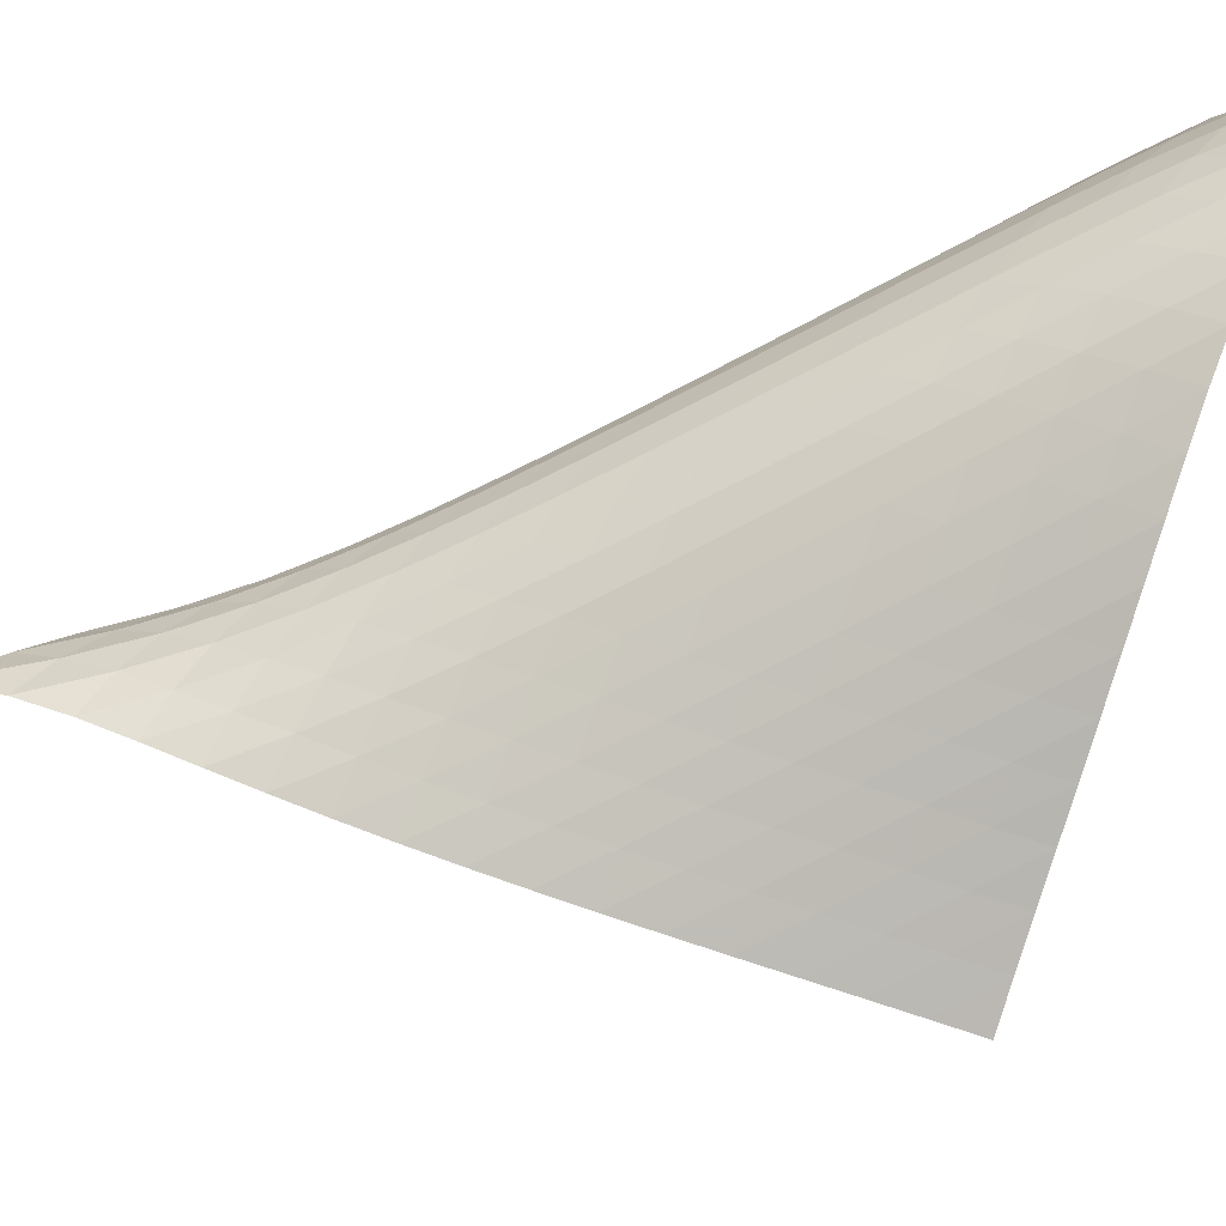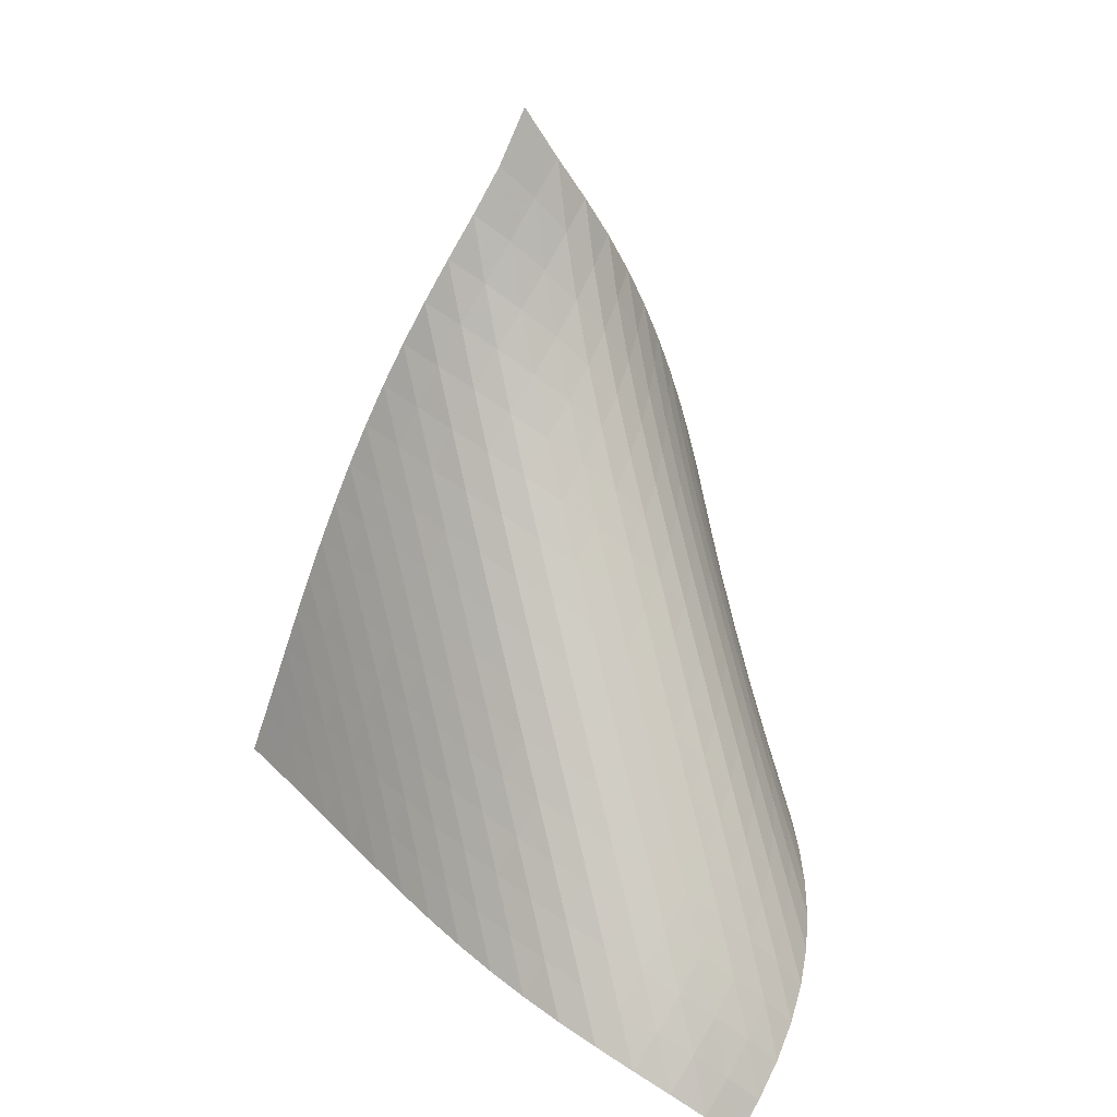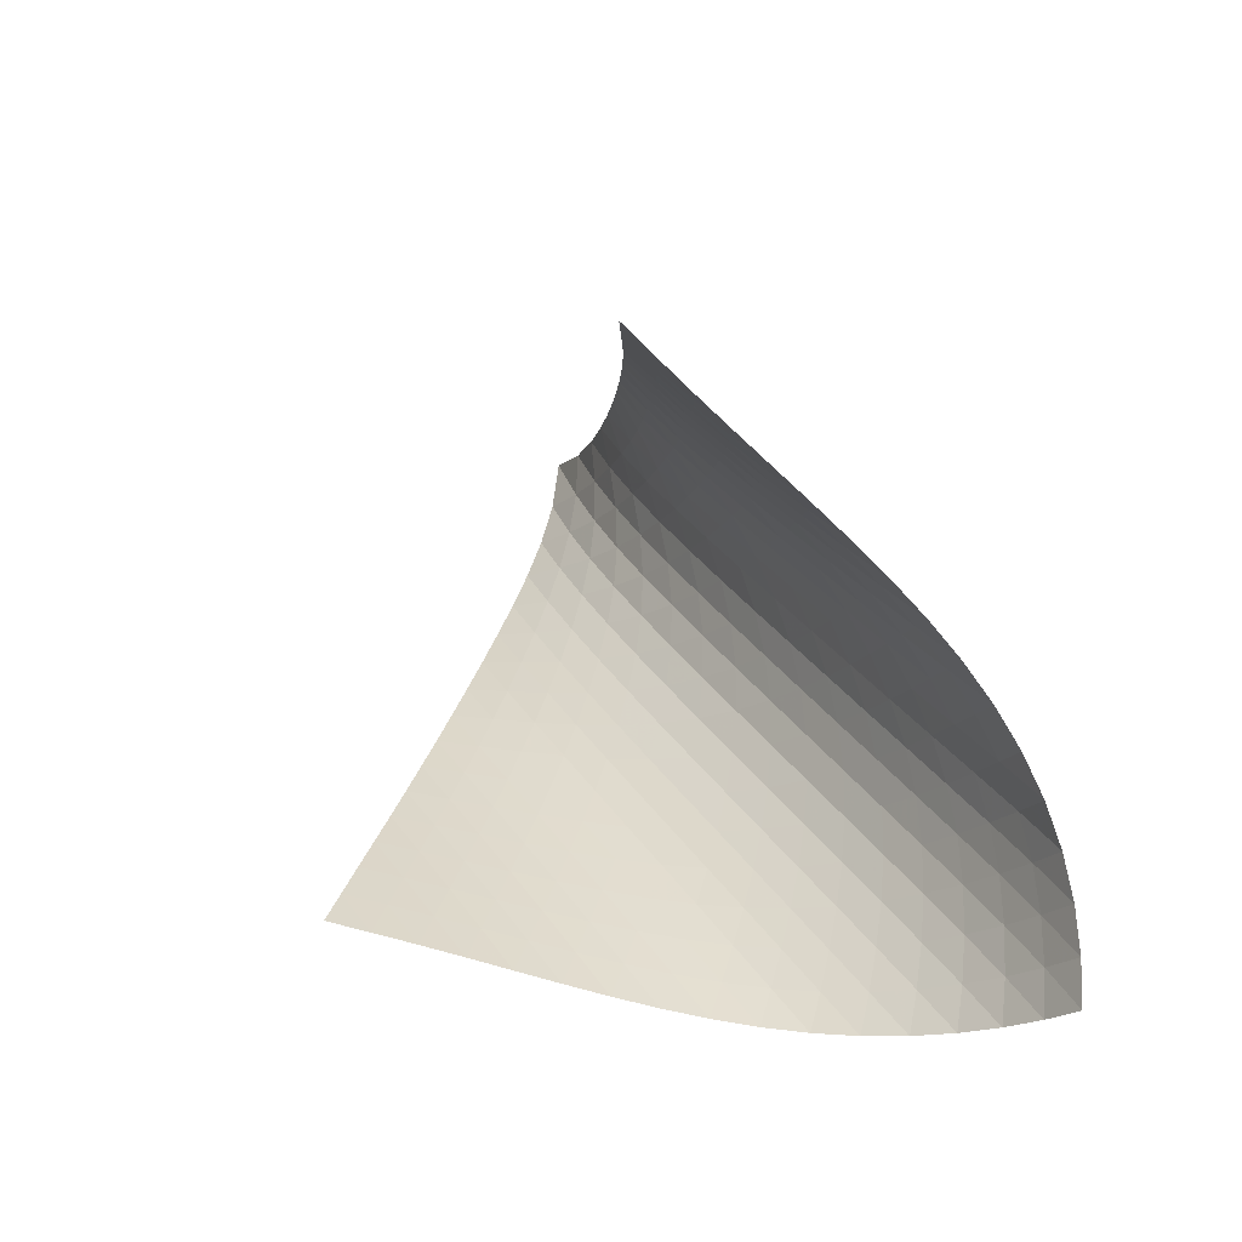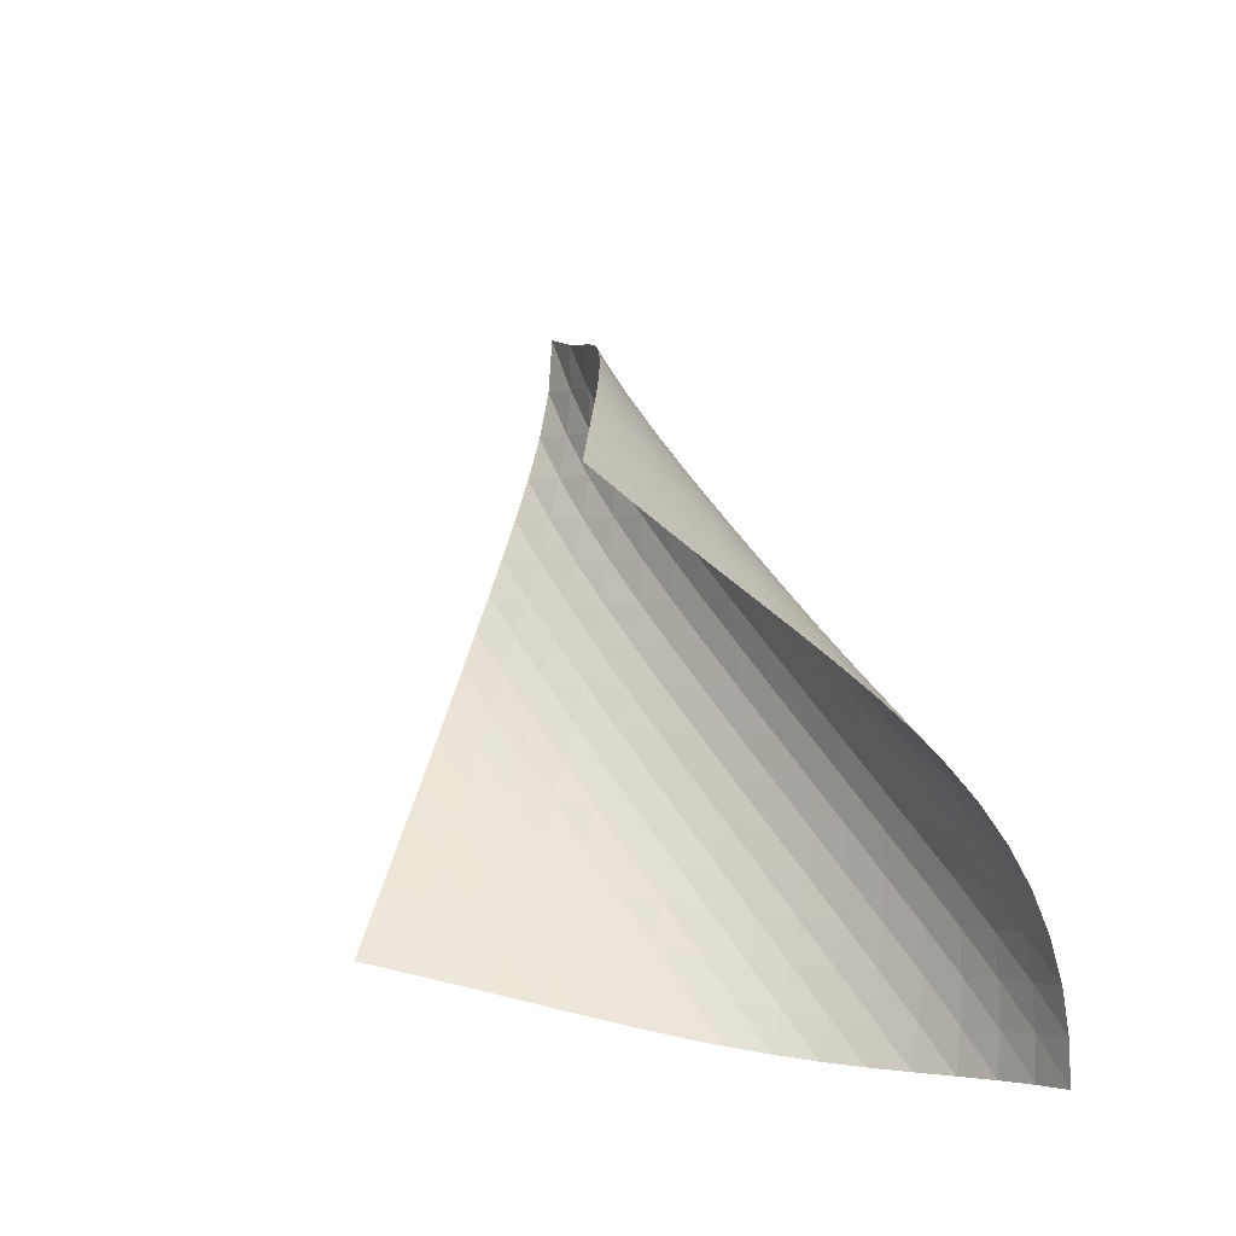
<metadata>
{"format":"obj","ext":"obj","renderer":"f3d","projection":"perspective","resolution":1024,"background":"white","views":[{"elev":-18.6,"azim":-98.3,"up":"+Z"},{"elev":25.9,"azim":-70.9,"up":"+Y"},{"elev":-72.4,"azim":-160.9,"up":"+Y"},{"elev":-53.1,"azim":-156.3,"up":"+Y"}]}
</metadata>
<code>
v -6.505 -0.0446 6.505
v -1.685 -12.91 9.49
v -9.49 -12.91 1.685
v -12.85 -17.19 12.85
v -9.418 -12.14 1.931
v -9.349 -11.36 2.177
v -9.28 -10.58 2.423
v -9.209 -9.789 2.671
v -9.129 -8.999 2.926
v -9.038 -8.207 3.189
v -8.932 -7.413 3.464
v -8.81 -6.618 3.751
v -8.668 -5.824 4.054
v -8.502 -5.03 4.375
v -8.308 -4.239 4.715
v -8.079 -3.452 5.075
v -7.803 -2.667 5.452
v -7.465 -1.872 5.836
v -7.044 -1.032 6.204
v -6.204 -1.032 7.044
v -5.836 -1.872 7.465
v -5.452 -2.667 7.803
v -5.075 -3.452 8.079
v -4.715 -4.239 8.308
v -4.375 -5.03 8.502
v -4.054 -5.824 8.668
v -3.751 -6.618 8.81
v -3.464 -7.413 8.932
v -3.189 -8.207 9.038
v -2.926 -8.999 9.129
v -2.671 -9.789 9.209
v -2.423 -10.58 9.28
v -2.177 -11.36 9.349
v -1.931 -12.14 9.418
v -2.382 -13.1 9.863
v -3.077 -13.28 10.24
v -3.768 -13.47 10.63
v -4.459 -13.65 11.02
v -5.151 -13.84 11.42
v -5.848 -14.02 11.8
v -6.555 -14.21 12.17
v -7.273 -14.41 12.51
v -8.004 -14.62 12.81
v -8.746 -14.85 13.05
v -9.495 -15.12 13.23
v -10.24 -15.42 13.32
v -10.96 -15.78 13.33
v -11.65 -16.2 13.25
v -12.28 -16.67 13.09
v -13.09 -16.67 12.28
v -13.25 -16.2 11.65
v -13.33 -15.78 10.96
v -13.32 -15.42 10.24
v -13.23 -15.12 9.495
v -13.05 -14.85 8.746
v -12.81 -14.62 8.004
v -12.51 -14.41 7.273
v -12.17 -14.21 6.555
v -11.8 -14.02 5.848
v -11.42 -13.84 5.151
v -11.02 -13.65 4.459
v -10.63 -13.47 3.768
v -10.24 -13.28 3.077
v -9.863 -13.1 2.382
v -6.802 -1.653 6.802
v -7.316 -2.357 6.498
v -7.748 -3.077 6.157
v -8.108 -3.81 5.804
v -8.409 -4.557 5.455
v -8.661 -5.316 5.117
v -8.875 -6.084 4.794
v -9.056 -6.859 4.486
v -9.211 -7.638 4.193
v -9.342 -8.42 3.912
v -9.455 -9.203 3.642
v -9.552 -9.986 3.381
v -9.636 -10.77 3.127
v -9.714 -11.55 2.878
v -9.789 -12.32 2.63
v -6.498 -2.357 7.316
v -7.102 -2.925 7.102
v -7.633 -3.549 6.827
v -8.086 -4.212 6.515
v -8.468 -4.906 6.187
v -8.788 -5.625 5.857
v -9.057 -6.361 5.535
v -9.284 -7.112 5.224
v -9.475 -7.873 4.924
v -9.636 -8.64 4.637
v -9.773 -9.413 4.36
v -9.889 -10.19 4.093
v -9.99 -10.96 3.833
v -10.08 -11.74 3.579
v -10.16 -12.51 3.327
v -6.157 -3.077 7.748
v -6.827 -3.549 7.633
v -7.446 -4.079 7.446
v -7.996 -4.662 7.197
v -8.47 -5.291 6.906
v -8.871 -5.959 6.594
v -9.206 -6.658 6.278
v -9.487 -7.379 5.965
v -9.721 -8.118 5.66
v -9.917 -8.868 5.365
v -10.08 -9.628 5.081
v -10.22 -10.39 4.806
v -10.34 -11.16 4.54
v -10.45 -11.93 4.279
v -10.54 -12.7 4.023
v -5.804 -3.81 8.108
v -6.515 -4.212 8.086
v -7.197 -4.662 7.996
v -7.83 -5.165 7.83
v -8.395 -5.723 7.597
v -8.885 -6.33 7.32
v -9.299 -6.981 7.019
v -9.647 -7.666 6.71
v -9.935 -8.376 6.402
v -10.18 -9.106 6.1
v -10.38 -9.85 5.808
v -10.54 -10.6 5.525
v -10.69 -11.36 5.25
v -10.81 -12.13 4.982
v -10.92 -12.89 4.718
v -5.455 -4.557 8.409
v -6.187 -4.906 8.468
v -6.906 -5.291 8.47
v -7.597 -5.723 8.395
v -8.24 -6.208 8.24
v -8.817 -6.749 8.018
v -9.317 -7.343 7.75
v -9.743 -7.982 7.455
v -10.1 -8.657 7.149
v -10.39 -9.36 6.843
v -10.64 -10.08 6.543
v -10.84 -10.82 6.25
v -11.02 -11.57 5.966
v -11.17 -12.32 5.689
v -11.3 -13.08 5.417
v -5.117 -5.316 8.661
v -5.857 -5.625 8.788
v -6.594 -5.959 8.871
v -7.32 -6.33 8.885
v -8.018 -6.749 8.817
v -8.667 -7.223 8.667
v -9.251 -7.754 8.451
v -9.759 -8.339 8.187
v -10.19 -8.969 7.896
v -10.56 -9.637 7.593
v -10.86 -10.33 7.287
v -11.11 -11.05 6.986
v -11.32 -11.78 6.692
v -11.5 -12.52 6.404
v -11.66 -13.27 6.123
v -4.794 -6.084 8.875
v -5.535 -6.361 9.057
v -6.278 -6.658 9.206
v -7.019 -6.981 9.299
v -7.75 -7.343 9.317
v -8.451 -7.754 9.251
v -9.104 -8.221 9.104
v -9.692 -8.746 8.891
v -10.21 -9.324 8.63
v -10.65 -9.948 8.341
v -11.01 -10.61 8.038
v -11.32 -11.3 7.732
v -11.58 -12.01 7.429
v -11.81 -12.74 7.131
v -12 -13.47 6.839
v -4.486 -6.859 9.056
v -5.224 -7.112 9.284
v -5.965 -7.379 9.487
v -6.71 -7.666 9.647
v -7.455 -7.982 9.743
v -8.187 -8.339 9.759
v -8.891 -8.746 9.692
v -9.545 -9.209 9.545
v -10.14 -9.729 9.334
v -10.65 -10.3 9.075
v -11.1 -10.92 8.787
v -11.48 -11.58 8.483
v -11.8 -12.26 8.176
v -12.07 -12.96 7.87
v -12.31 -13.68 7.568
v -4.193 -7.638 9.211
v -4.924 -7.873 9.475
v -5.66 -8.118 9.721
v -6.402 -8.376 9.935
v -7.149 -8.657 10.1
v -7.896 -8.969 10.19
v -8.63 -9.324 10.21
v -9.334 -9.729 10.14
v -9.989 -10.19 9.989
v -10.58 -10.71 9.778
v -11.1 -11.28 9.52
v -11.55 -11.89 9.232
v -11.94 -12.54 8.928
v -12.27 -13.22 8.618
v -12.56 -13.91 8.309
v -3.912 -8.42 9.342
v -4.637 -8.64 9.636
v -5.365 -8.868 9.917
v -6.1 -9.106 10.18
v -6.843 -9.36 10.39
v -7.593 -9.637 10.56
v -8.341 -9.948 10.65
v -9.075 -10.3 10.65
v -9.778 -10.71 10.58
v -10.43 -11.17 10.43
v -11.03 -11.68 10.22
v -11.55 -12.25 9.964
v -12.01 -12.86 9.676
v -12.41 -13.5 9.371
v -12.75 -14.17 9.058
v -3.642 -9.203 9.455
v -4.36 -9.413 9.773
v -5.081 -9.628 10.08
v -5.808 -9.85 10.38
v -6.543 -10.08 10.64
v -7.287 -10.33 10.86
v -8.038 -10.61 11.01
v -8.787 -10.92 11.1
v -9.52 -11.28 11.1
v -10.22 -11.68 11.03
v -10.88 -12.15 10.88
v -11.47 -12.66 10.66
v -12 -13.22 10.41
v -12.47 -13.82 10.12
v -12.87 -14.46 9.809
v -3.381 -9.986 9.552
v -4.093 -10.19 9.889
v -4.806 -10.39 10.22
v -5.525 -10.6 10.54
v -6.25 -10.82 10.84
v -6.986 -11.05 11.11
v -7.732 -11.3 11.32
v -8.483 -11.58 11.48
v -9.232 -11.89 11.55
v -9.964 -12.25 11.55
v -10.66 -12.66 11.47
v -11.32 -13.12 11.32
v -11.91 -13.64 11.1
v -12.44 -14.2 10.84
v -12.91 -14.8 10.55
v -3.127 -10.77 9.636
v -3.833 -10.96 9.99
v -4.54 -11.16 10.34
v -5.25 -11.36 10.69
v -5.966 -11.57 11.02
v -6.692 -11.78 11.32
v -7.429 -12.01 11.58
v -8.176 -12.26 11.8
v -8.928 -12.54 11.94
v -9.676 -12.86 12.01
v -10.41 -13.22 12
v -11.1 -13.64 11.91
v -11.75 -14.11 11.75
v -12.34 -14.63 11.53
v -12.86 -15.19 11.26
v -2.878 -11.55 9.714
v -3.579 -11.74 10.08
v -4.279 -11.93 10.45
v -4.982 -12.13 10.81
v -5.689 -12.32 11.17
v -6.404 -12.52 11.5
v -7.131 -12.74 11.81
v -7.87 -12.96 12.07
v -8.618 -13.22 12.27
v -9.371 -13.5 12.41
v -10.12 -13.82 12.47
v -10.84 -14.2 12.44
v -11.53 -14.63 12.34
v -12.16 -15.11 12.16
v -12.73 -15.64 11.93
v -2.63 -12.32 9.789
v -3.327 -12.51 10.16
v -4.023 -12.7 10.54
v -4.718 -12.89 10.92
v -5.417 -13.08 11.3
v -6.123 -13.27 11.66
v -6.839 -13.47 12
v -7.568 -13.68 12.31
v -8.309 -13.91 12.56
v -9.058 -14.17 12.75
v -9.809 -14.46 12.87
v -10.55 -14.8 12.91
v -11.26 -15.19 12.86
v -11.93 -15.64 12.73
v -12.53 -16.13 12.53
f 289 49 4
f 289 4 50
f 5 79 64
f 5 64 3
f 79 94 63
f 79 63 64
f 94 109 62
f 94 62 63
f 109 124 61
f 109 61 62
f 124 139 60
f 124 60 61
f 139 154 59
f 139 59 60
f 154 169 58
f 154 58 59
f 169 184 57
f 169 57 58
f 184 199 56
f 184 56 57
f 199 214 55
f 199 55 56
f 214 229 54
f 214 54 55
f 229 244 53
f 229 53 54
f 244 259 52
f 244 52 53
f 259 274 51
f 259 51 52
f 274 289 50
f 274 50 51
f 1 20 65
f 1 65 19
f 19 65 66
f 19 66 18
f 18 66 67
f 18 67 17
f 17 67 68
f 17 68 16
f 16 68 69
f 16 69 15
f 15 69 70
f 15 70 14
f 14 70 71
f 14 71 13
f 13 71 72
f 13 72 12
f 12 72 73
f 12 73 11
f 11 73 74
f 11 74 10
f 10 74 75
f 10 75 9
f 9 75 76
f 9 76 8
f 8 76 77
f 8 77 7
f 7 77 78
f 7 78 6
f 6 78 79
f 6 79 5
f 20 21 80
f 20 80 65
f 65 80 81
f 65 81 66
f 66 81 82
f 66 82 67
f 67 82 83
f 67 83 68
f 68 83 84
f 68 84 69
f 69 84 85
f 69 85 70
f 70 85 86
f 70 86 71
f 71 86 87
f 71 87 72
f 72 87 88
f 72 88 73
f 73 88 89
f 73 89 74
f 74 89 90
f 74 90 75
f 75 90 91
f 75 91 76
f 76 91 92
f 76 92 77
f 77 92 93
f 77 93 78
f 78 93 94
f 78 94 79
f 21 22 95
f 21 95 80
f 80 95 96
f 80 96 81
f 81 96 97
f 81 97 82
f 82 97 98
f 82 98 83
f 83 98 99
f 83 99 84
f 84 99 100
f 84 100 85
f 85 100 101
f 85 101 86
f 86 101 102
f 86 102 87
f 87 102 103
f 87 103 88
f 88 103 104
f 88 104 89
f 89 104 105
f 89 105 90
f 90 105 106
f 90 106 91
f 91 106 107
f 91 107 92
f 92 107 108
f 92 108 93
f 93 108 109
f 93 109 94
f 22 23 110
f 22 110 95
f 95 110 111
f 95 111 96
f 96 111 112
f 96 112 97
f 97 112 113
f 97 113 98
f 98 113 114
f 98 114 99
f 99 114 115
f 99 115 100
f 100 115 116
f 100 116 101
f 101 116 117
f 101 117 102
f 102 117 118
f 102 118 103
f 103 118 119
f 103 119 104
f 104 119 120
f 104 120 105
f 105 120 121
f 105 121 106
f 106 121 122
f 106 122 107
f 107 122 123
f 107 123 108
f 108 123 124
f 108 124 109
f 23 24 125
f 23 125 110
f 110 125 126
f 110 126 111
f 111 126 127
f 111 127 112
f 112 127 128
f 112 128 113
f 113 128 129
f 113 129 114
f 114 129 130
f 114 130 115
f 115 130 131
f 115 131 116
f 116 131 132
f 116 132 117
f 117 132 133
f 117 133 118
f 118 133 134
f 118 134 119
f 119 134 135
f 119 135 120
f 120 135 136
f 120 136 121
f 121 136 137
f 121 137 122
f 122 137 138
f 122 138 123
f 123 138 139
f 123 139 124
f 24 25 140
f 24 140 125
f 125 140 141
f 125 141 126
f 126 141 142
f 126 142 127
f 127 142 143
f 127 143 128
f 128 143 144
f 128 144 129
f 129 144 145
f 129 145 130
f 130 145 146
f 130 146 131
f 131 146 147
f 131 147 132
f 132 147 148
f 132 148 133
f 133 148 149
f 133 149 134
f 134 149 150
f 134 150 135
f 135 150 151
f 135 151 136
f 136 151 152
f 136 152 137
f 137 152 153
f 137 153 138
f 138 153 154
f 138 154 139
f 25 26 155
f 25 155 140
f 140 155 156
f 140 156 141
f 141 156 157
f 141 157 142
f 142 157 158
f 142 158 143
f 143 158 159
f 143 159 144
f 144 159 160
f 144 160 145
f 145 160 161
f 145 161 146
f 146 161 162
f 146 162 147
f 147 162 163
f 147 163 148
f 148 163 164
f 148 164 149
f 149 164 165
f 149 165 150
f 150 165 166
f 150 166 151
f 151 166 167
f 151 167 152
f 152 167 168
f 152 168 153
f 153 168 169
f 153 169 154
f 26 27 170
f 26 170 155
f 155 170 171
f 155 171 156
f 156 171 172
f 156 172 157
f 157 172 173
f 157 173 158
f 158 173 174
f 158 174 159
f 159 174 175
f 159 175 160
f 160 175 176
f 160 176 161
f 161 176 177
f 161 177 162
f 162 177 178
f 162 178 163
f 163 178 179
f 163 179 164
f 164 179 180
f 164 180 165
f 165 180 181
f 165 181 166
f 166 181 182
f 166 182 167
f 167 182 183
f 167 183 168
f 168 183 184
f 168 184 169
f 27 28 185
f 27 185 170
f 170 185 186
f 170 186 171
f 171 186 187
f 171 187 172
f 172 187 188
f 172 188 173
f 173 188 189
f 173 189 174
f 174 189 190
f 174 190 175
f 175 190 191
f 175 191 176
f 176 191 192
f 176 192 177
f 177 192 193
f 177 193 178
f 178 193 194
f 178 194 179
f 179 194 195
f 179 195 180
f 180 195 196
f 180 196 181
f 181 196 197
f 181 197 182
f 182 197 198
f 182 198 183
f 183 198 199
f 183 199 184
f 28 29 200
f 28 200 185
f 185 200 201
f 185 201 186
f 186 201 202
f 186 202 187
f 187 202 203
f 187 203 188
f 188 203 204
f 188 204 189
f 189 204 205
f 189 205 190
f 190 205 206
f 190 206 191
f 191 206 207
f 191 207 192
f 192 207 208
f 192 208 193
f 193 208 209
f 193 209 194
f 194 209 210
f 194 210 195
f 195 210 211
f 195 211 196
f 196 211 212
f 196 212 197
f 197 212 213
f 197 213 198
f 198 213 214
f 198 214 199
f 29 30 215
f 29 215 200
f 200 215 216
f 200 216 201
f 201 216 217
f 201 217 202
f 202 217 218
f 202 218 203
f 203 218 219
f 203 219 204
f 204 219 220
f 204 220 205
f 205 220 221
f 205 221 206
f 206 221 222
f 206 222 207
f 207 222 223
f 207 223 208
f 208 223 224
f 208 224 209
f 209 224 225
f 209 225 210
f 210 225 226
f 210 226 211
f 211 226 227
f 211 227 212
f 212 227 228
f 212 228 213
f 213 228 229
f 213 229 214
f 30 31 230
f 30 230 215
f 215 230 231
f 215 231 216
f 216 231 232
f 216 232 217
f 217 232 233
f 217 233 218
f 218 233 234
f 218 234 219
f 219 234 235
f 219 235 220
f 220 235 236
f 220 236 221
f 221 236 237
f 221 237 222
f 222 237 238
f 222 238 223
f 223 238 239
f 223 239 224
f 224 239 240
f 224 240 225
f 225 240 241
f 225 241 226
f 226 241 242
f 226 242 227
f 227 242 243
f 227 243 228
f 228 243 244
f 228 244 229
f 31 32 245
f 31 245 230
f 230 245 246
f 230 246 231
f 231 246 247
f 231 247 232
f 232 247 248
f 232 248 233
f 233 248 249
f 233 249 234
f 234 249 250
f 234 250 235
f 235 250 251
f 235 251 236
f 236 251 252
f 236 252 237
f 237 252 253
f 237 253 238
f 238 253 254
f 238 254 239
f 239 254 255
f 239 255 240
f 240 255 256
f 240 256 241
f 241 256 257
f 241 257 242
f 242 257 258
f 242 258 243
f 243 258 259
f 243 259 244
f 32 33 260
f 32 260 245
f 245 260 261
f 245 261 246
f 246 261 262
f 246 262 247
f 247 262 263
f 247 263 248
f 248 263 264
f 248 264 249
f 249 264 265
f 249 265 250
f 250 265 266
f 250 266 251
f 251 266 267
f 251 267 252
f 252 267 268
f 252 268 253
f 253 268 269
f 253 269 254
f 254 269 270
f 254 270 255
f 255 270 271
f 255 271 256
f 256 271 272
f 256 272 257
f 257 272 273
f 257 273 258
f 258 273 274
f 258 274 259
f 33 34 275
f 33 275 260
f 260 275 276
f 260 276 261
f 261 276 277
f 261 277 262
f 262 277 278
f 262 278 263
f 263 278 279
f 263 279 264
f 264 279 280
f 264 280 265
f 265 280 281
f 265 281 266
f 266 281 282
f 266 282 267
f 267 282 283
f 267 283 268
f 268 283 284
f 268 284 269
f 269 284 285
f 269 285 270
f 270 285 286
f 270 286 271
f 271 286 287
f 271 287 272
f 272 287 288
f 272 288 273
f 273 288 289
f 273 289 274
f 34 2 35
f 34 35 275
f 275 35 36
f 275 36 276
f 276 36 37
f 276 37 277
f 277 37 38
f 277 38 278
f 278 38 39
f 278 39 279
f 279 39 40
f 279 40 280
f 280 40 41
f 280 41 281
f 281 41 42
f 281 42 282
f 282 42 43
f 282 43 283
f 283 43 44
f 283 44 284
f 284 44 45
f 284 45 285
f 285 45 46
f 285 46 286
f 286 46 47
f 286 47 287
f 287 47 48
f 287 48 288
f 288 48 49
f 288 49 289

</code>
